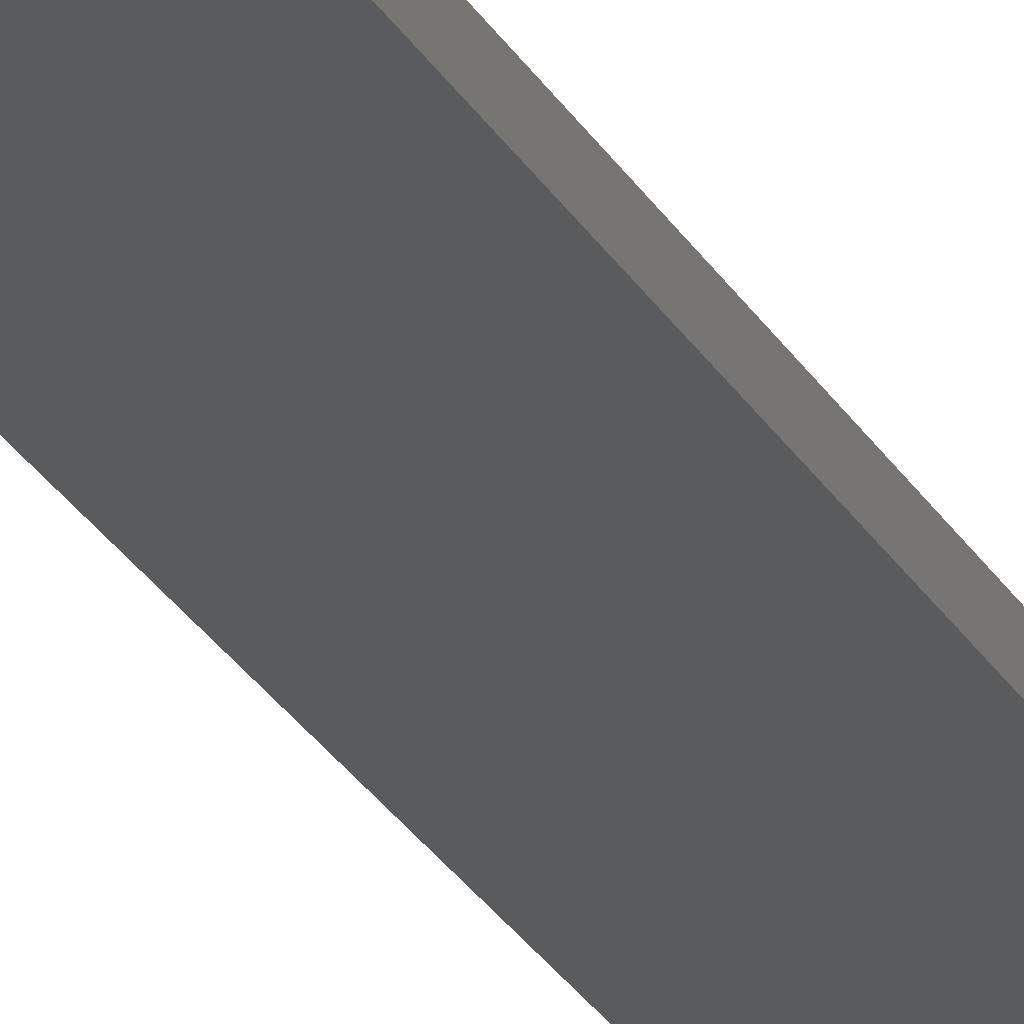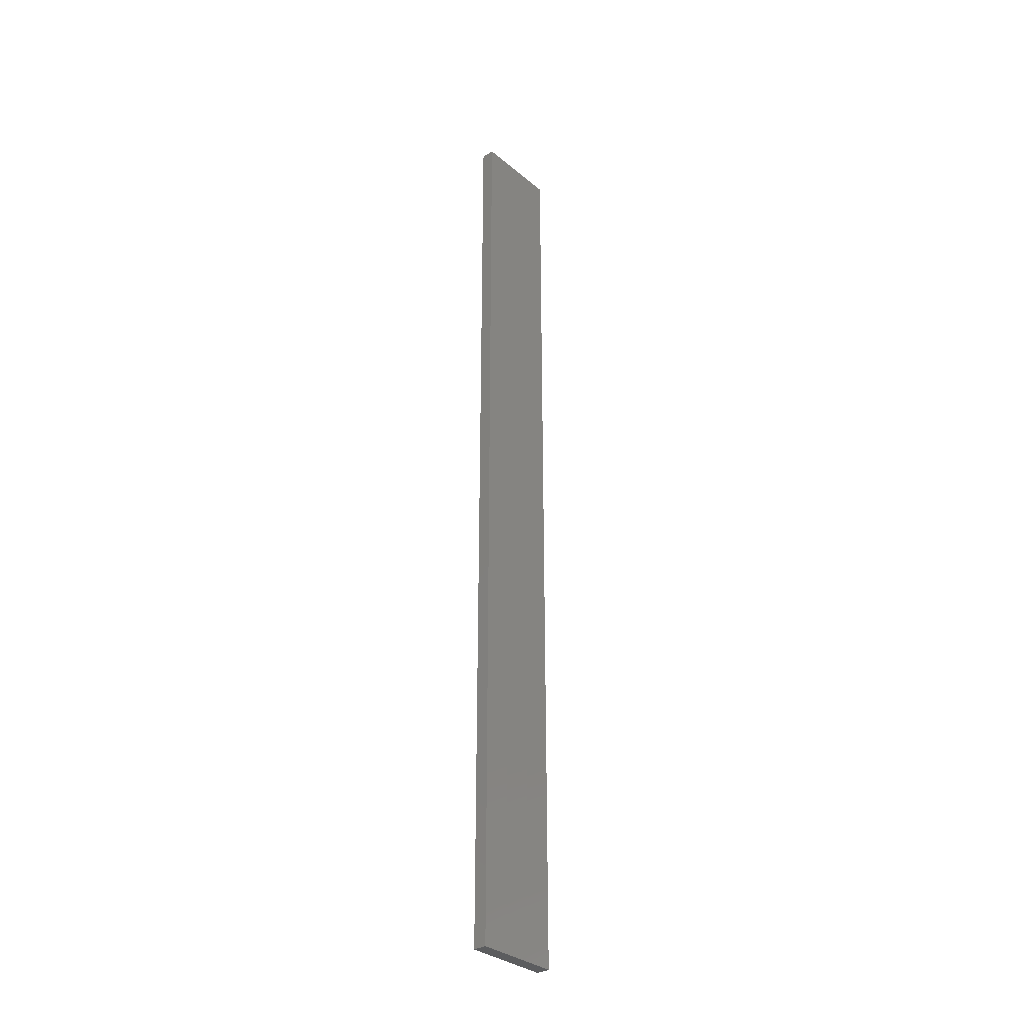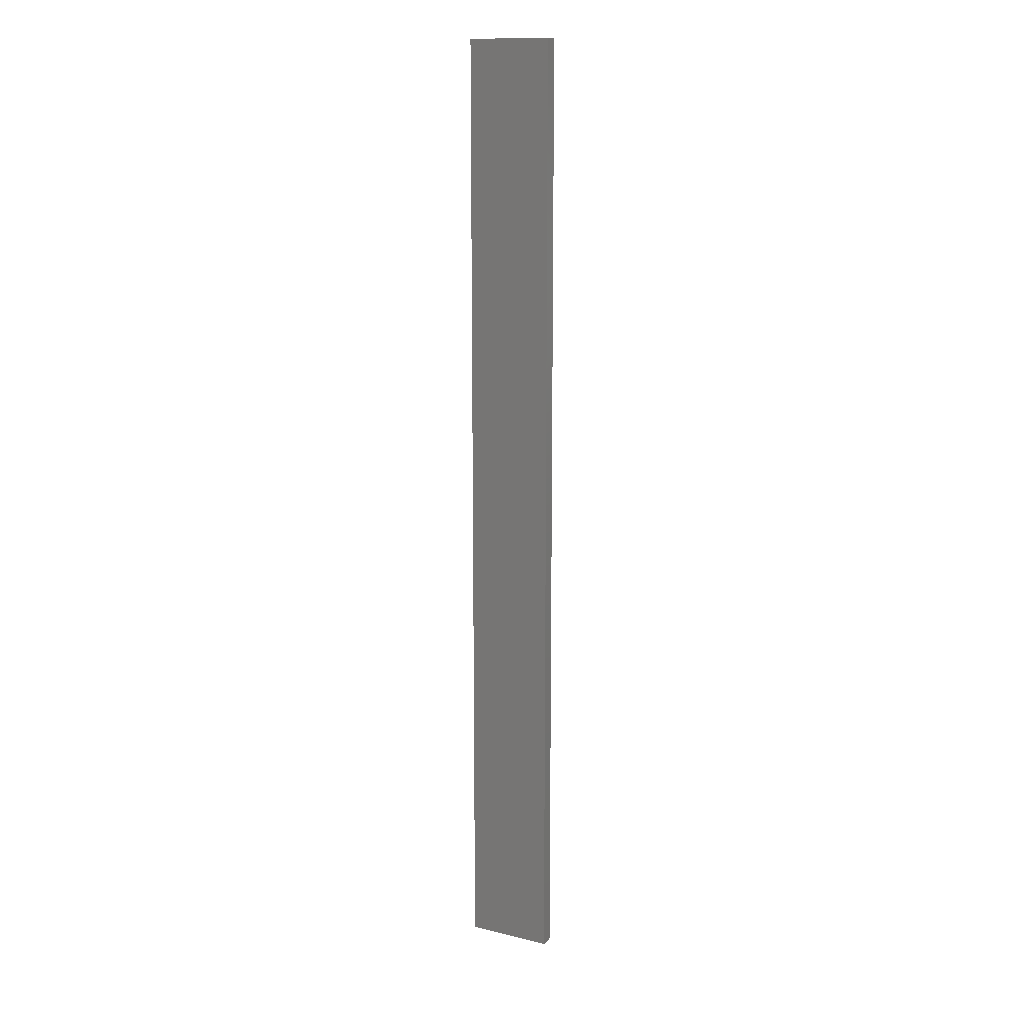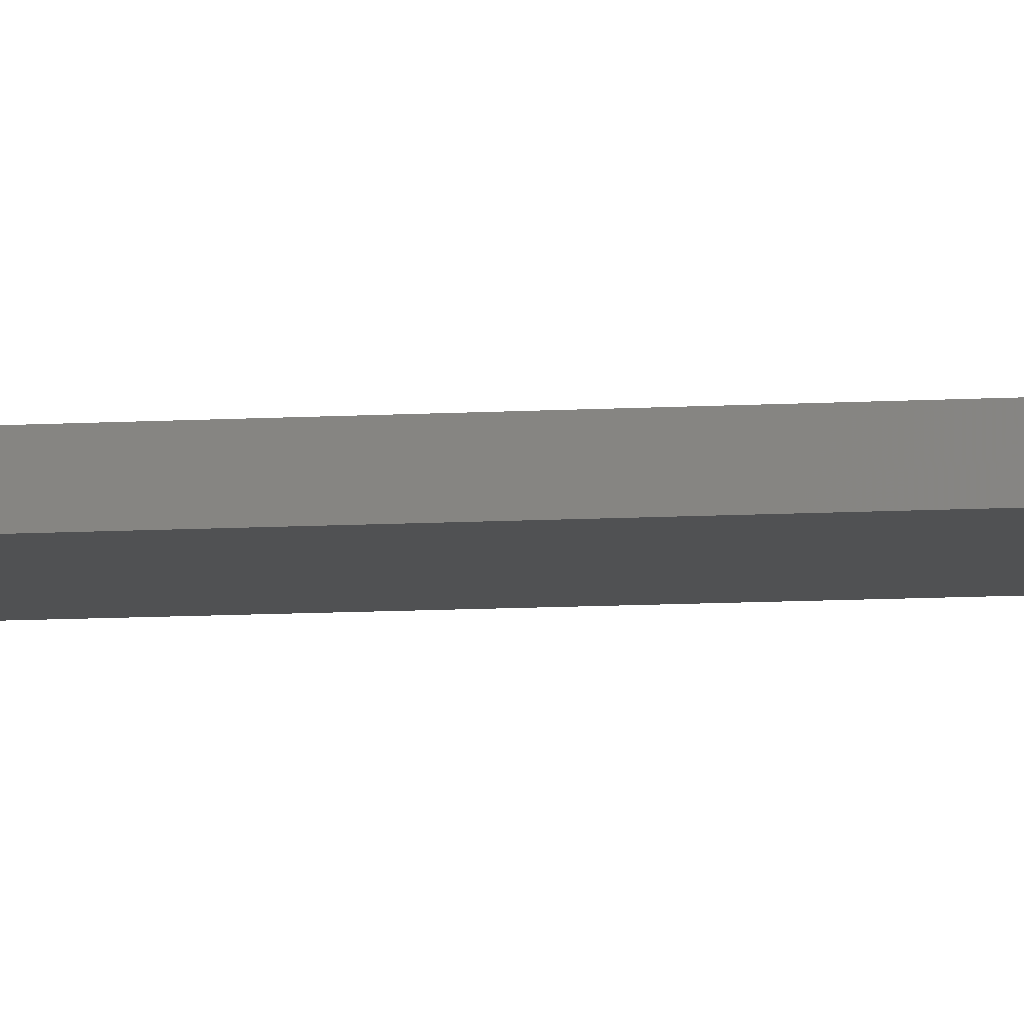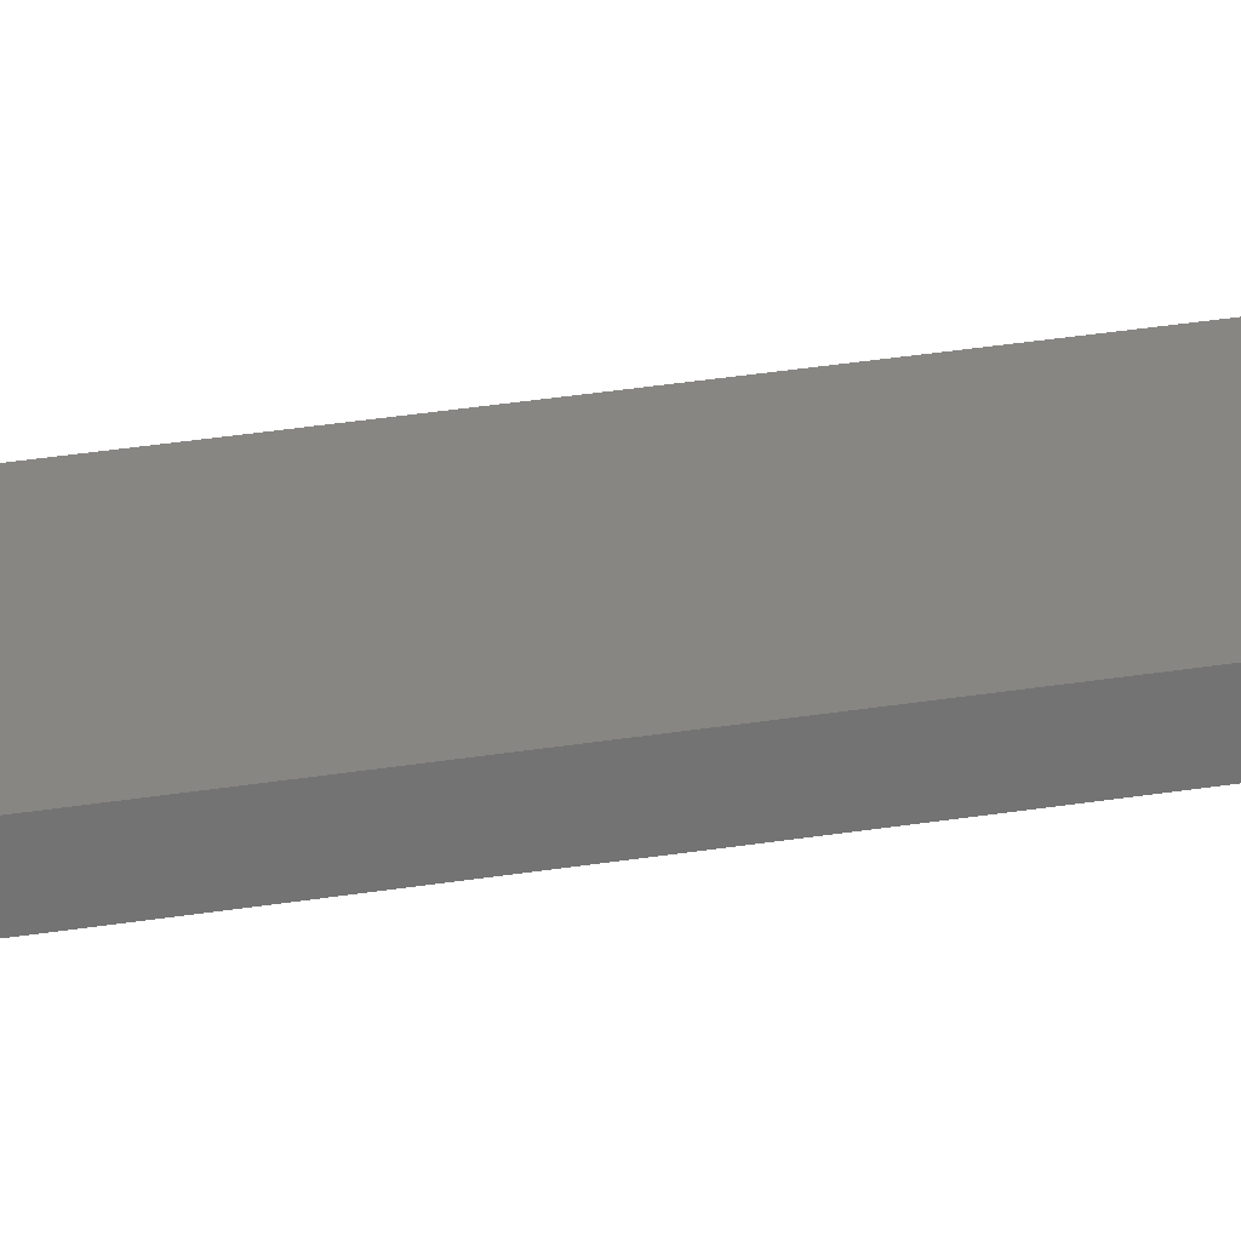
<metadata>
{"format":"stl","ext":"stl","renderer":"f3d","projection":"perspective","resolution":1024,"background":"white","views":[{"elev":-26.0,"azim":-156.8,"up":"+Y"},{"elev":-32.6,"azim":131.1,"up":"+Z"},{"elev":13.2,"azim":-151.5,"up":"+Z"},{"elev":-7.1,"azim":-78.2,"up":"+Y"},{"elev":23.4,"azim":-107.0,"up":"+Y"}]}
</metadata>
<code>
# stl→obj: 16 verts, 28 faces
v -0.1612 4.35 -334.9
v -0.05288 4.35 -334.9
v -0.05288 4.35 -338.5
v -0.1612 4.35 -338.5
v -0.2695 4.351 -334.9
v -0.2695 4.351 -338.5
v -0.3779 4.351 -334.9
v -0.3779 4.351 -338.5
v -0.3779 4.301 -334.9
v -0.3779 4.301 -338.5
v -0.05307 4.3 -338.5
v -0.05307 4.3 -334.9
v -0.1613 4.3 -338.5
v -0.1613 4.3 -334.9
v -0.2696 4.301 -334.9
v -0.2696 4.301 -338.5
f 1 2 3
f 1 3 4
f 5 4 6
f 5 1 4
f 7 6 8
f 7 5 6
f 9 7 8
f 9 8 10
f 11 12 13
f 12 14 13
f 13 15 16
f 14 15 13
f 16 9 10
f 15 9 16
f 12 11 3
f 2 12 3
f 9 15 7
f 15 5 7
f 15 14 5
f 14 1 5
f 12 2 14
f 14 2 1
f 16 10 8
f 6 16 8
f 13 16 6
f 4 13 6
f 3 11 13
f 3 13 4

</code>
